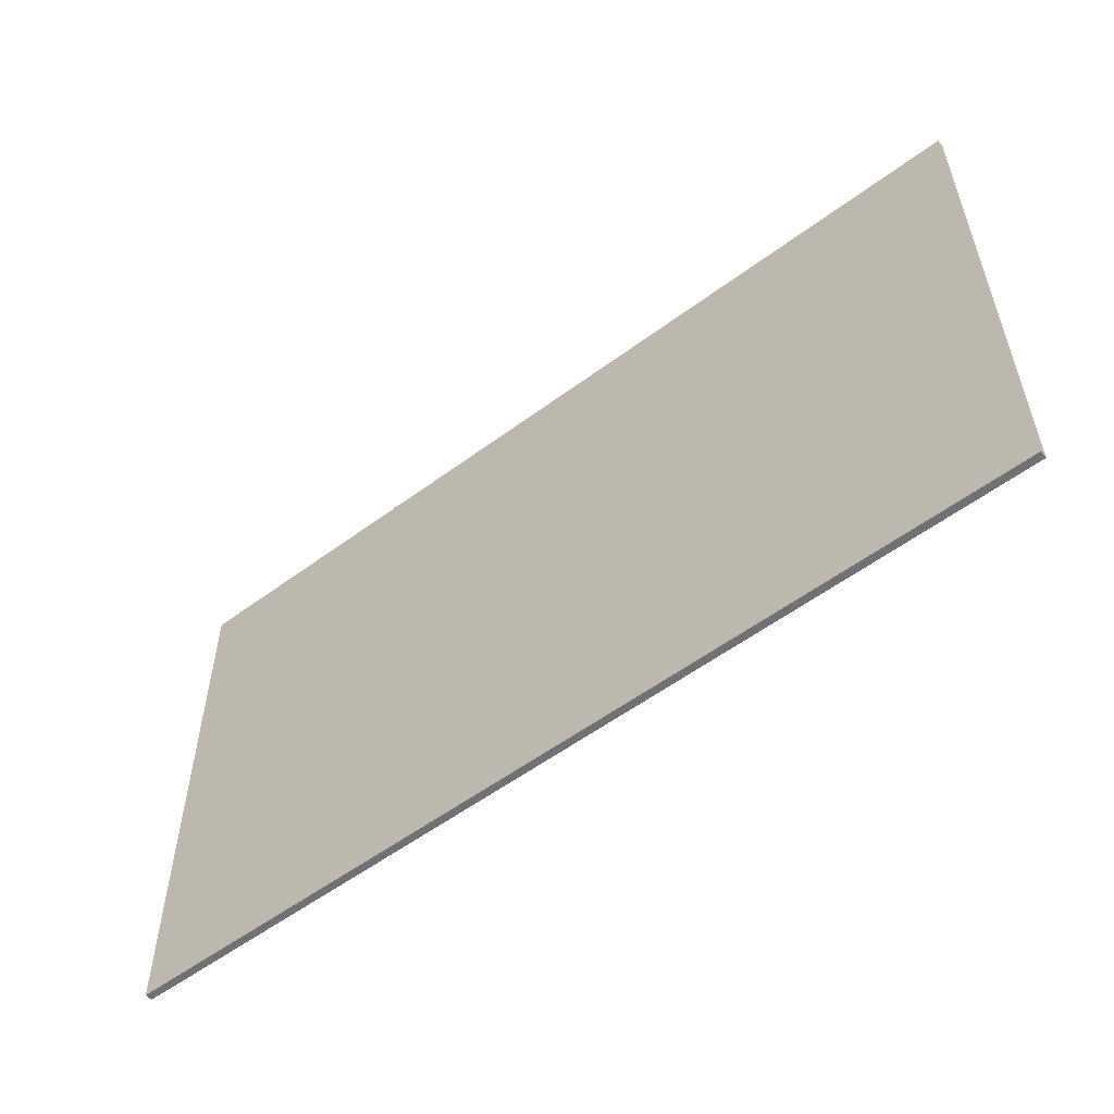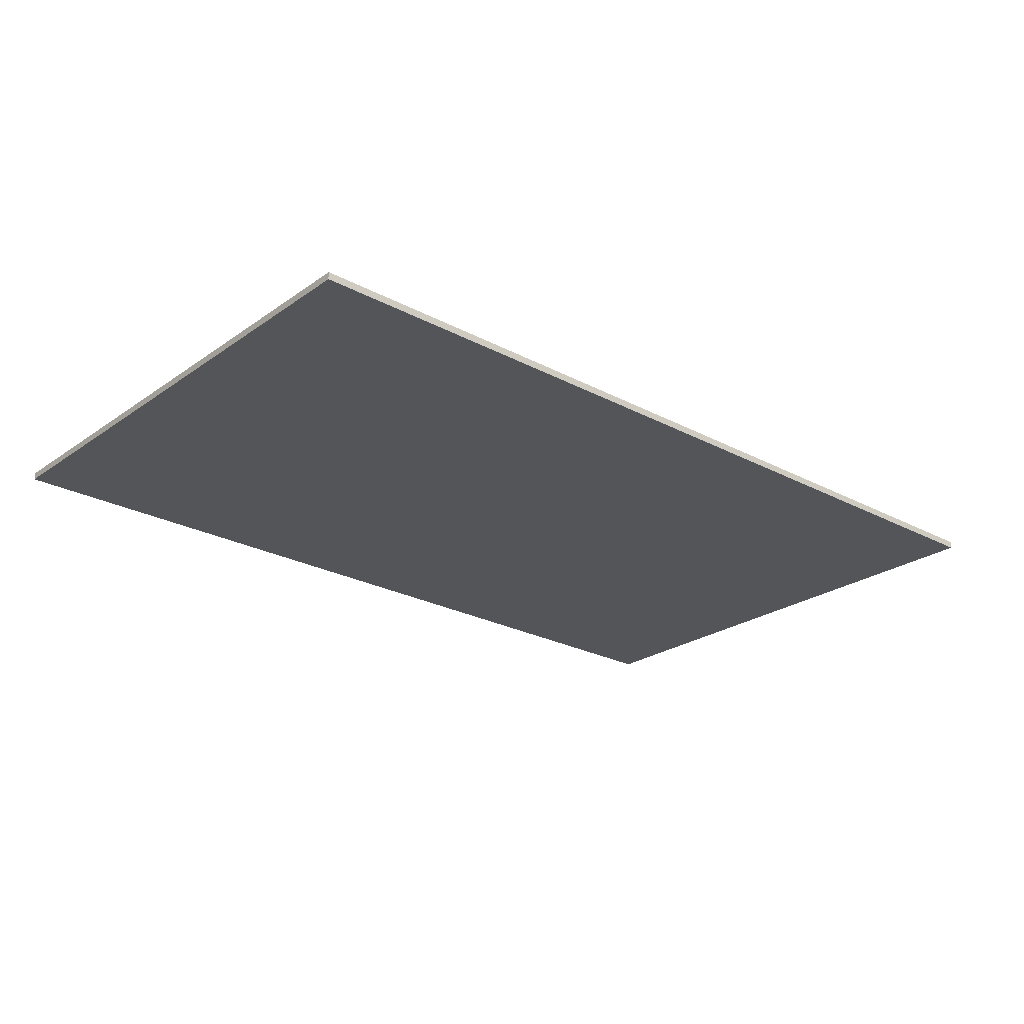
<metadata>
{"format":"obj","ext":"obj","renderer":"f3d","projection":"perspective","resolution":1024,"background":"white","views":[{"elev":-55.3,"azim":38.1,"up":"+Z"},{"elev":-24.5,"azim":138.8,"up":"+Y"}]}
</metadata>
<code>
o Cube_Cube.005
v -5 -0.04 3
v -5 0.04 3
v -5 -0.04 -3
v -5 0.04 -3
v 5 -0.04 3
v 5 0.04 3
v 5 -0.04 -3
v 5 0.04 -3
v -5 -0.04 0
v -5 0 3
v -5 0.04 0
v -5 0 -3
v 0 -0.04 -3
v 0 0.04 -3
v 5 0 -3
v 5 -0.04 0
v 5 0.04 0
v 5 0 3
v 0 -0.04 3
v 0 0.04 3
v 0 0.04 0
v 0 -0.04 0
v 0 0 3
v 5 0 0
v 0 0 -3
v -5 0 0
v -5 -0.04 1.5
v -5 0.02 3
v -5 0.04 -1.5
v -5 -0.02 -3
v -2.5 -0.04 -3
v 2.5 0.04 -3
v 5 -0.02 -3
v 5 -0.04 -1.5
v 5 0.04 1.5
v 5 -0.02 3
v 2.5 -0.04 3
v -2.5 0.04 3
v -5 -0.04 -1.5
v -5 -0.02 3
v -5 0.04 1.5
v -5 0.02 -3
v 2.5 -0.04 -3
v -2.5 0.04 -3
v 5 0.02 -3
v 5 -0.04 1.5
v 5 0.04 -1.5
v 5 0.02 3
v -2.5 -0.04 3
v 2.5 0.04 3
v 0 0.04 1.5
v 0 0.04 -1.5
v 2.5 0.04 0
v -2.5 0.04 0
v 0 -0.04 1.5
v 0 -0.04 -1.5
v -2.5 -0.04 0
v 2.5 -0.04 0
v -2.5 0 3
v 2.5 0 3
v 0 -0.02 3
v 0 0.02 3
v 5 0 1.5
v 5 0 -1.5
v 5 -0.02 0
v 5 0.02 0
v 2.5 0 -3
v -2.5 0 -3
v 0 -0.02 -3
v 0 0.02 -3
v -5 0 -1.5
v -5 0 1.5
v -5 -0.02 0
v -5 0.02 0
v -5 0.02 1.5
v -5 -0.02 1.5
v -5 -0.02 -1.5
v -2.5 0.02 -3
v -2.5 -0.02 -3
v 2.5 -0.02 -3
v 5 0.02 -1.5
v 5 -0.02 -1.5
v 5 -0.02 1.5
v 2.5 0.02 3
v 2.5 -0.02 3
v -2.5 -0.02 3
v 2.5 -0.04 -1.5
v -2.5 -0.04 -1.5
v -2.5 -0.04 1.5
v -2.5 0.04 -1.5
v 2.5 0.04 -1.5
v 2.5 0.04 1.5
v -2.5 0.04 1.5
v 2.5 -0.04 1.5
v -2.5 0.02 3
v 5 0.02 1.5
v 2.5 0.02 -3
v -5 0.02 -1.5
v -5 -0.04 2.25
v -5 0.03 3
v -5 0.04 -2.25
v -5 -0.03 -3
v -3.75 -0.04 -3
v 3.75 0.04 -3
v 5 -0.03 -3
v 5 -0.04 -2.25
v 5 0.04 2.25
v 5 -0.03 3
v 3.75 -0.04 3
v -3.75 0.04 3
v -5 -0.04 -0.75
v -5 -0.01 3
v -5 0.04 0.75
v -5 0.01 -3
v 1.25 -0.04 -3
v -1.25 0.04 -3
v 5 0.01 -3
v 5 -0.04 0.75
v 5 0.04 -0.75
v 5 0.01 3
v -1.25 -0.04 3
v 1.25 0.04 3
v 0 0.04 2.25
v 0 0.04 -0.75
v 3.75 0.04 0
v -1.25 0.04 0
v 0 -0.04 2.25
v 0 -0.04 -0.75
v -3.75 -0.04 0
v 1.25 -0.04 0
v -3.75 0 3
v 1.25 0 3
v 0 -0.03 3
v 0 0.01 3
v 5 0 2.25
v 5 0 -0.75
v 5 -0.03 0
v 5 0.01 0
v 3.75 0 -3
v -1.25 0 -3
v 0 -0.03 -3
v 0 0.01 -3
v -5 0 -2.25
v -5 0 0.75
v -5 -0.03 0
v -5 0.01 0
v -5 -0.04 0.75
v -5 0.01 3
v -5 0.04 -0.75
v -5 -0.01 -3
v -1.25 -0.04 -3
v 1.25 0.04 -3
v 5 -0.01 -3
v 5 -0.04 -0.75
v 5 0.04 0.75
v 5 -0.01 3
v 1.25 -0.04 3
v -1.25 0.04 3
v -5 -0.04 -2.25
v -5 -0.03 3
v -5 0.04 2.25
v -5 0.03 -3
v 3.75 -0.04 -3
v -3.75 0.04 -3
v 5 0.03 -3
v 5 -0.04 2.25
v 5 0.04 -2.25
v 5 0.03 3
v -3.75 -0.04 3
v 3.75 0.04 3
v 0 0.04 0.75
v 0 0.04 -2.25
v 1.25 0.04 0
v -3.75 0.04 0
v 0 -0.04 0.75
v 0 -0.04 -2.25
v -1.25 -0.04 0
v 3.75 -0.04 0
v -1.25 0 3
v 3.75 0 3
v 0 -0.01 3
v 0 0.03 3
v 5 0 0.75
v 5 0 -2.25
v 5 -0.01 0
v 5 0.03 0
v 1.25 0 -3
v -3.75 0 -3
v 0 -0.01 -3
v 0 0.03 -3
v -5 0 -0.75
v -5 0 2.25
v -5 -0.01 0
v -5 0.03 0
v -5 0.02 0.75
v -5 0.02 2.25
v -5 0.01 1.5
v -5 0.03 1.5
v -5 -0.02 0.75
v -5 -0.02 2.25
v -5 -0.03 1.5
v -5 -0.01 1.5
v -5 -0.02 -2.25
v -5 -0.02 -0.75
v -5 -0.03 -1.5
v -5 -0.01 -1.5
v -1.25 0.02 -3
v -3.75 0.02 -3
v -2.5 0.01 -3
v -2.5 0.03 -3
v -1.25 -0.02 -3
v -3.75 -0.02 -3
v -2.5 -0.03 -3
v -2.5 -0.01 -3
v 3.75 -0.02 -3
v 1.25 -0.02 -3
v 2.5 -0.03 -3
v 2.5 -0.01 -3
v 5 0.02 -0.75
v 5 0.02 -2.25
v 5 0.01 -1.5
v 5 0.03 -1.5
v 5 -0.02 -0.75
v 5 -0.02 -2.25
v 5 -0.03 -1.5
v 5 -0.01 -1.5
v 5 -0.02 2.25
v 5 -0.02 0.75
v 5 -0.03 1.5
v 5 -0.01 1.5
v 1.25 0.02 3
v 3.75 0.02 3
v 2.5 0.01 3
v 2.5 0.03 3
v 1.25 -0.02 3
v 3.75 -0.02 3
v 2.5 -0.03 3
v 2.5 -0.01 3
v -3.75 -0.02 3
v -1.25 -0.02 3
v -2.5 -0.03 3
v -2.5 -0.01 3
v 2.5 -0.04 -0.75
v 2.5 -0.04 -2.25
v 1.25 -0.04 -1.5
v 3.75 -0.04 -1.5
v -2.5 -0.04 -0.75
v -2.5 -0.04 -2.25
v -3.75 -0.04 -1.5
v -1.25 -0.04 -1.5
v -2.5 -0.04 2.25
v -2.5 -0.04 0.75
v -3.75 -0.04 1.5
v -1.25 -0.04 1.5
v -2.5 0.04 -0.75
v -2.5 0.04 -2.25
v -1.25 0.04 -1.5
v -3.75 0.04 -1.5
v 2.5 0.04 -0.75
v 2.5 0.04 -2.25
v 3.75 0.04 -1.5
v 1.25 0.04 -1.5
v 2.5 0.04 2.25
v 2.5 0.04 0.75
v 3.75 0.04 1.5
v 1.25 0.04 1.5
v -2.5 0.04 2.25
v -2.5 0.04 0.75
v -1.25 0.04 1.5
v -3.75 0.04 1.5
v 2.5 -0.04 2.25
v 2.5 -0.04 0.75
v 1.25 -0.04 1.5
v 3.75 -0.04 1.5
v -3.75 0.02 3
v -1.25 0.02 3
v -2.5 0.01 3
v -2.5 0.03 3
v 5 0.02 2.25
v 5 0.02 0.75
v 5 0.01 1.5
v 5 0.03 1.5
v 3.75 0.02 -3
v 1.25 0.02 -3
v 2.5 0.01 -3
v 2.5 0.03 -3
v -5 0.02 -2.25
v -5 0.02 -0.75
v -5 0.01 -1.5
v -5 0.03 -1.5
v -5 0.03 -0.75
v -5 0.01 -0.75
v -5 0.01 -2.25
v 1.25 0.03 -3
v 1.25 0.01 -3
v 3.75 0.01 -3
v 5 0.03 0.75
v 5 0.01 0.75
v 5 0.01 2.25
v -1.25 0.03 3
v -1.25 0.01 3
v -3.75 0.01 3
v 3.75 -0.04 0.75
v 1.25 -0.04 0.75
v 1.25 -0.04 2.25
v -3.75 0.04 0.75
v -1.25 0.04 0.75
v -1.25 0.04 2.25
v 1.25 0.04 0.75
v 3.75 0.04 0.75
v 3.75 0.04 2.25
v 1.25 0.04 -2.25
v 3.75 0.04 -2.25
v 3.75 0.04 -0.75
v -3.75 0.04 -2.25
v -1.25 0.04 -2.25
v -1.25 0.04 -0.75
v -1.25 -0.04 0.75
v -3.75 -0.04 0.75
v -3.75 -0.04 2.25
v -1.25 -0.04 -2.25
v -3.75 -0.04 -2.25
v -3.75 -0.04 -0.75
v 3.75 -0.04 -2.25
v 1.25 -0.04 -2.25
v 1.25 -0.04 -0.75
v -1.25 -0.01 3
v -1.25 -0.03 3
v -3.75 -0.03 3
v 3.75 -0.01 3
v 3.75 -0.03 3
v 1.25 -0.03 3
v 3.75 0.03 3
v 3.75 0.01 3
v 1.25 0.01 3
v 5 -0.01 0.75
v 5 -0.03 0.75
v 5 -0.03 2.25
v 5 -0.01 -2.25
v 5 -0.03 -2.25
v 5 -0.03 -0.75
v 5 0.03 -2.25
v 5 0.01 -2.25
v 5 0.01 -0.75
v 1.25 -0.01 -3
v 1.25 -0.03 -3
v 3.75 -0.03 -3
v -3.75 -0.01 -3
v -3.75 -0.03 -3
v -1.25 -0.03 -3
v -3.75 0.03 -3
v -3.75 0.01 -3
v -1.25 0.01 -3
v -5 -0.01 -0.75
v -5 -0.03 -0.75
v -5 -0.03 -2.25
v -5 -0.01 2.25
v -5 -0.03 2.25
v -5 -0.03 0.75
v -5 0.03 2.25
v -5 0.01 2.25
v -5 0.01 0.75
v -5 0.03 0.75
v -5 -0.01 0.75
v -5 -0.01 -2.25
v -1.25 0.03 -3
v -1.25 -0.01 -3
v 3.75 -0.01 -3
v 5 0.03 -0.75
v 5 -0.01 -0.75
v 5 -0.01 2.25
v 1.25 0.03 3
v 1.25 -0.01 3
v -3.75 -0.01 3
v 3.75 -0.04 -0.75
v -1.25 -0.04 -0.75
v -1.25 -0.04 2.25
v -3.75 0.04 -0.75
v 1.25 0.04 -0.75
v 1.25 0.04 2.25
v -3.75 0.04 2.25
v 3.75 -0.04 2.25
v -3.75 0.03 3
v 5 0.03 2.25
v 3.75 0.03 -3
v -5 0.03 -2.25
f 101 162 386
f 104 165 385
f 107 168 384
f 110 100 383
f 166 109 382
f 161 110 381
f 123 122 380
f 124 173 379
f 149 174 378
f 127 121 377
f 128 177 376
f 154 178 375
f 131 112 374
f 132 181 373
f 122 182 372
f 135 156 371
f 136 185 370
f 119 186 369
f 139 153 368
f 140 189 367
f 116 190 366
f 143 150 365
f 144 193 364
f 113 194 363
f 195 146 362
f 196 197 361
f 161 198 360
f 199 145 359
f 200 201 358
f 192 202 357
f 203 102 356
f 204 205 355
f 191 206 354
f 207 142 353
f 208 209 352
f 164 210 351
f 211 141 350
f 212 213 349
f 188 214 348
f 215 105 347
f 216 217 346
f 187 218 345
f 219 138 344
f 220 221 343
f 167 222 342
f 223 137 341
f 224 225 340
f 184 226 339
f 227 108 338
f 228 229 337
f 183 230 336
f 231 134 335
f 232 233 334
f 170 234 333
f 235 133 332
f 236 237 331
f 180 238 330
f 239 160 329
f 240 241 328
f 179 242 327
f 243 130 326
f 244 245 325
f 106 246 324
f 247 129 323
f 248 249 322
f 176 250 321
f 251 169 320
f 252 253 319
f 175 254 318
f 255 126 317
f 256 257 316
f 101 258 315
f 259 125 314
f 260 261 313
f 172 262 312
f 263 170 311
f 264 265 310
f 171 266 309
f 267 158 308
f 268 269 307
f 113 270 306
f 271 157 305
f 272 273 304
f 118 274 303
f 275 148 302
f 276 277 301
f 158 278 300
f 279 120 299
f 280 281 298
f 155 282 297
f 283 117 296
f 284 285 295
f 152 286 294
f 287 114 293
f 288 289 292
f 149 290 291
f 291 98 288
f 194 288 74
f 11 291 194
f 292 71 191
f 146 191 26
f 74 292 146
f 293 12 143
f 289 143 71
f 98 293 289
f 294 97 284
f 190 284 70
f 14 294 190
f 295 67 187
f 142 187 25
f 70 295 142
f 296 15 139
f 285 139 67
f 97 296 285
f 297 96 280
f 186 280 66
f 17 297 186
f 298 63 183
f 138 183 24
f 66 298 138
f 299 18 135
f 281 135 63
f 96 299 281
f 300 95 276
f 182 276 62
f 20 300 182
f 301 59 179
f 134 179 23
f 62 301 134
f 302 10 131
f 277 131 59
f 95 302 277
f 303 94 272
f 178 272 58
f 16 303 178
f 304 55 175
f 130 175 22
f 58 304 130
f 305 19 127
f 273 127 55
f 94 305 273
f 306 93 268
f 174 268 54
f 11 306 174
f 307 51 171
f 126 171 21
f 54 307 126
f 308 20 123
f 269 123 51
f 93 308 269
f 309 92 264
f 173 264 53
f 21 309 173
f 310 35 155
f 125 155 17
f 53 310 125
f 311 6 107
f 265 107 35
f 92 311 265
f 312 91 260
f 152 260 32
f 14 312 152
f 313 47 167
f 104 167 8
f 32 313 104
f 314 17 119
f 261 119 47
f 91 314 261
f 315 90 256
f 164 256 44
f 4 315 164
f 316 52 172
f 116 172 14
f 44 316 116
f 317 21 124
f 257 124 52
f 90 317 257
f 318 89 252
f 177 252 57
f 22 318 177
f 319 27 147
f 129 147 9
f 57 319 129
f 320 1 99
f 253 99 27
f 89 320 253
f 321 88 248
f 151 248 31
f 13 321 151
f 322 39 159
f 103 159 3
f 31 322 103
f 323 9 111
f 249 111 39
f 88 323 249
f 324 87 244
f 163 244 43
f 7 324 163
f 325 56 176
f 115 176 13
f 43 325 115
f 326 22 128
f 245 128 56
f 87 326 245
f 327 86 240
f 181 240 61
f 23 327 181
f 328 49 121
f 133 121 19
f 61 328 133
f 329 1 169
f 241 169 49
f 86 329 241
f 330 85 236
f 156 236 36
f 18 330 156
f 331 37 109
f 108 109 5
f 36 331 108
f 332 19 157
f 237 157 37
f 85 332 237
f 333 84 232
f 168 232 48
f 6 333 168
f 334 60 180
f 120 180 18
f 48 334 120
f 335 23 132
f 233 132 60
f 84 335 233
f 336 83 228
f 185 228 65
f 24 336 185
f 337 46 118
f 137 118 16
f 65 337 137
f 338 5 166
f 229 166 46
f 83 338 229
f 339 82 224
f 153 224 33
f 15 339 153
f 340 34 106
f 105 106 7
f 33 340 105
f 341 16 154
f 225 154 34
f 82 341 225
f 342 81 220
f 165 220 45
f 8 342 165
f 343 64 184
f 117 184 15
f 45 343 117
f 344 24 136
f 221 136 64
f 81 344 221
f 345 80 216
f 189 216 69
f 25 345 189
f 346 43 115
f 141 115 13
f 69 346 141
f 347 7 163
f 217 163 43
f 80 347 217
f 348 79 212
f 150 212 30
f 12 348 150
f 349 31 103
f 102 103 3
f 30 349 102
f 350 13 151
f 213 151 31
f 79 350 213
f 351 78 208
f 162 208 42
f 4 351 162
f 352 68 188
f 114 188 12
f 42 352 114
f 353 25 140
f 209 140 68
f 78 353 209
f 354 77 204
f 193 204 73
f 26 354 193
f 355 39 111
f 145 111 9
f 73 355 145
f 356 3 159
f 205 159 39
f 77 356 205
f 357 76 200
f 112 200 40
f 10 357 112
f 358 27 99
f 160 99 1
f 40 358 160
f 359 9 147
f 201 147 27
f 76 359 201
f 360 75 196
f 100 196 28
f 2 360 100
f 361 72 192
f 148 192 10
f 28 361 148
f 362 26 144
f 197 144 72
f 75 362 197
f 363 74 195
f 198 195 75
f 41 363 198
f 364 73 199
f 202 199 76
f 72 364 202
f 365 30 203
f 206 203 77
f 71 365 206
f 366 70 207
f 210 207 78
f 44 366 210
f 367 69 211
f 214 211 79
f 68 367 214
f 368 33 215
f 218 215 80
f 67 368 218
f 369 66 219
f 222 219 81
f 47 369 222
f 370 65 223
f 226 223 82
f 64 370 226
f 371 36 227
f 230 227 83
f 63 371 230
f 372 62 231
f 234 231 84
f 50 372 234
f 373 61 235
f 238 235 85
f 60 373 238
f 374 40 239
f 242 239 86
f 59 374 242
f 375 58 243
f 246 243 87
f 34 375 246
f 376 57 247
f 250 247 88
f 56 376 250
f 377 49 251
f 254 251 89
f 55 377 254
f 378 54 255
f 258 255 90
f 29 378 258
f 379 53 259
f 262 259 91
f 52 379 262
f 380 50 263
f 266 263 92
f 51 380 266
f 381 38 267
f 270 267 93
f 41 381 270
f 382 37 271
f 274 271 94
f 46 382 274
f 383 28 275
f 278 275 95
f 38 383 278
f 384 48 279
f 282 279 96
f 35 384 282
f 385 45 283
f 286 283 97
f 32 385 286
f 386 42 287
f 290 287 98
f 29 386 290
f 101 4 162
f 104 8 165
f 107 6 168
f 110 2 100
f 166 5 109
f 161 2 110
f 123 20 122
f 124 21 173
f 149 11 174
f 127 19 121
f 128 22 177
f 154 16 178
f 131 10 112
f 132 23 181
f 122 20 182
f 135 18 156
f 136 24 185
f 119 17 186
f 139 15 153
f 140 25 189
f 116 14 190
f 143 12 150
f 144 26 193
f 113 11 194
f 195 74 146
f 196 75 197
f 161 41 198
f 199 73 145
f 200 76 201
f 192 72 202
f 203 30 102
f 204 77 205
f 191 71 206
f 207 70 142
f 208 78 209
f 164 44 210
f 211 69 141
f 212 79 213
f 188 68 214
f 215 33 105
f 216 80 217
f 187 67 218
f 219 66 138
f 220 81 221
f 167 47 222
f 223 65 137
f 224 82 225
f 184 64 226
f 227 36 108
f 228 83 229
f 183 63 230
f 231 62 134
f 232 84 233
f 170 50 234
f 235 61 133
f 236 85 237
f 180 60 238
f 239 40 160
f 240 86 241
f 179 59 242
f 243 58 130
f 244 87 245
f 106 34 246
f 247 57 129
f 248 88 249
f 176 56 250
f 251 49 169
f 252 89 253
f 175 55 254
f 255 54 126
f 256 90 257
f 101 29 258
f 259 53 125
f 260 91 261
f 172 52 262
f 263 50 170
f 264 92 265
f 171 51 266
f 267 38 158
f 268 93 269
f 113 41 270
f 271 37 157
f 272 94 273
f 118 46 274
f 275 28 148
f 276 95 277
f 158 38 278
f 279 48 120
f 280 96 281
f 155 35 282
f 283 45 117
f 284 97 285
f 152 32 286
f 287 42 114
f 288 98 289
f 149 29 290
f 291 290 98
f 194 291 288
f 11 149 291
f 292 289 71
f 146 292 191
f 74 288 292
f 293 114 12
f 289 293 143
f 98 287 293
f 294 286 97
f 190 294 284
f 14 152 294
f 295 285 67
f 142 295 187
f 70 284 295
f 296 117 15
f 285 296 139
f 97 283 296
f 297 282 96
f 186 297 280
f 17 155 297
f 298 281 63
f 138 298 183
f 66 280 298
f 299 120 18
f 281 299 135
f 96 279 299
f 300 278 95
f 182 300 276
f 20 158 300
f 301 277 59
f 134 301 179
f 62 276 301
f 302 148 10
f 277 302 131
f 95 275 302
f 303 274 94
f 178 303 272
f 16 118 303
f 304 273 55
f 130 304 175
f 58 272 304
f 305 157 19
f 273 305 127
f 94 271 305
f 306 270 93
f 174 306 268
f 11 113 306
f 307 269 51
f 126 307 171
f 54 268 307
f 308 158 20
f 269 308 123
f 93 267 308
f 309 266 92
f 173 309 264
f 21 171 309
f 310 265 35
f 125 310 155
f 53 264 310
f 311 170 6
f 265 311 107
f 92 263 311
f 312 262 91
f 152 312 260
f 14 172 312
f 313 261 47
f 104 313 167
f 32 260 313
f 314 125 17
f 261 314 119
f 91 259 314
f 315 258 90
f 164 315 256
f 4 101 315
f 316 257 52
f 116 316 172
f 44 256 316
f 317 126 21
f 257 317 124
f 90 255 317
f 318 254 89
f 177 318 252
f 22 175 318
f 319 253 27
f 129 319 147
f 57 252 319
f 320 169 1
f 253 320 99
f 89 251 320
f 321 250 88
f 151 321 248
f 13 176 321
f 322 249 39
f 103 322 159
f 31 248 322
f 323 129 9
f 249 323 111
f 88 247 323
f 324 246 87
f 163 324 244
f 7 106 324
f 325 245 56
f 115 325 176
f 43 244 325
f 326 130 22
f 245 326 128
f 87 243 326
f 327 242 86
f 181 327 240
f 23 179 327
f 328 241 49
f 133 328 121
f 61 240 328
f 329 160 1
f 241 329 169
f 86 239 329
f 330 238 85
f 156 330 236
f 18 180 330
f 331 237 37
f 108 331 109
f 36 236 331
f 332 133 19
f 237 332 157
f 85 235 332
f 333 234 84
f 168 333 232
f 6 170 333
f 334 233 60
f 120 334 180
f 48 232 334
f 335 134 23
f 233 335 132
f 84 231 335
f 336 230 83
f 185 336 228
f 24 183 336
f 337 229 46
f 137 337 118
f 65 228 337
f 338 108 5
f 229 338 166
f 83 227 338
f 339 226 82
f 153 339 224
f 15 184 339
f 340 225 34
f 105 340 106
f 33 224 340
f 341 137 16
f 225 341 154
f 82 223 341
f 342 222 81
f 165 342 220
f 8 167 342
f 343 221 64
f 117 343 184
f 45 220 343
f 344 138 24
f 221 344 136
f 81 219 344
f 345 218 80
f 189 345 216
f 25 187 345
f 346 217 43
f 141 346 115
f 69 216 346
f 347 105 7
f 217 347 163
f 80 215 347
f 348 214 79
f 150 348 212
f 12 188 348
f 349 213 31
f 102 349 103
f 30 212 349
f 350 141 13
f 213 350 151
f 79 211 350
f 351 210 78
f 162 351 208
f 4 164 351
f 352 209 68
f 114 352 188
f 42 208 352
f 353 142 25
f 209 353 140
f 78 207 353
f 354 206 77
f 193 354 204
f 26 191 354
f 355 205 39
f 145 355 111
f 73 204 355
f 356 102 3
f 205 356 159
f 77 203 356
f 357 202 76
f 112 357 200
f 10 192 357
f 358 201 27
f 160 358 99
f 40 200 358
f 359 145 9
f 201 359 147
f 76 199 359
f 360 198 75
f 100 360 196
f 2 161 360
f 361 197 72
f 148 361 192
f 28 196 361
f 362 146 26
f 197 362 144
f 75 195 362
f 363 194 74
f 198 363 195
f 41 113 363
f 364 193 73
f 202 364 199
f 72 144 364
f 365 150 30
f 206 365 203
f 71 143 365
f 366 190 70
f 210 366 207
f 44 116 366
f 367 189 69
f 214 367 211
f 68 140 367
f 368 153 33
f 218 368 215
f 67 139 368
f 369 186 66
f 222 369 219
f 47 119 369
f 370 185 65
f 226 370 223
f 64 136 370
f 371 156 36
f 230 371 227
f 63 135 371
f 372 182 62
f 234 372 231
f 50 122 372
f 373 181 61
f 238 373 235
f 60 132 373
f 374 112 40
f 242 374 239
f 59 131 374
f 375 178 58
f 246 375 243
f 34 154 375
f 376 177 57
f 250 376 247
f 56 128 376
f 377 121 49
f 254 377 251
f 55 127 377
f 378 174 54
f 258 378 255
f 29 149 378
f 379 173 53
f 262 379 259
f 52 124 379
f 380 122 50
f 266 380 263
f 51 123 380
f 381 110 38
f 270 381 267
f 41 161 381
f 382 109 37
f 274 382 271
f 46 166 382
f 383 100 28
f 278 383 275
f 38 110 383
f 384 168 48
f 282 384 279
f 35 107 384
f 385 165 45
f 286 385 283
f 32 104 385
f 386 162 42
f 290 386 287
f 29 101 386

</code>
